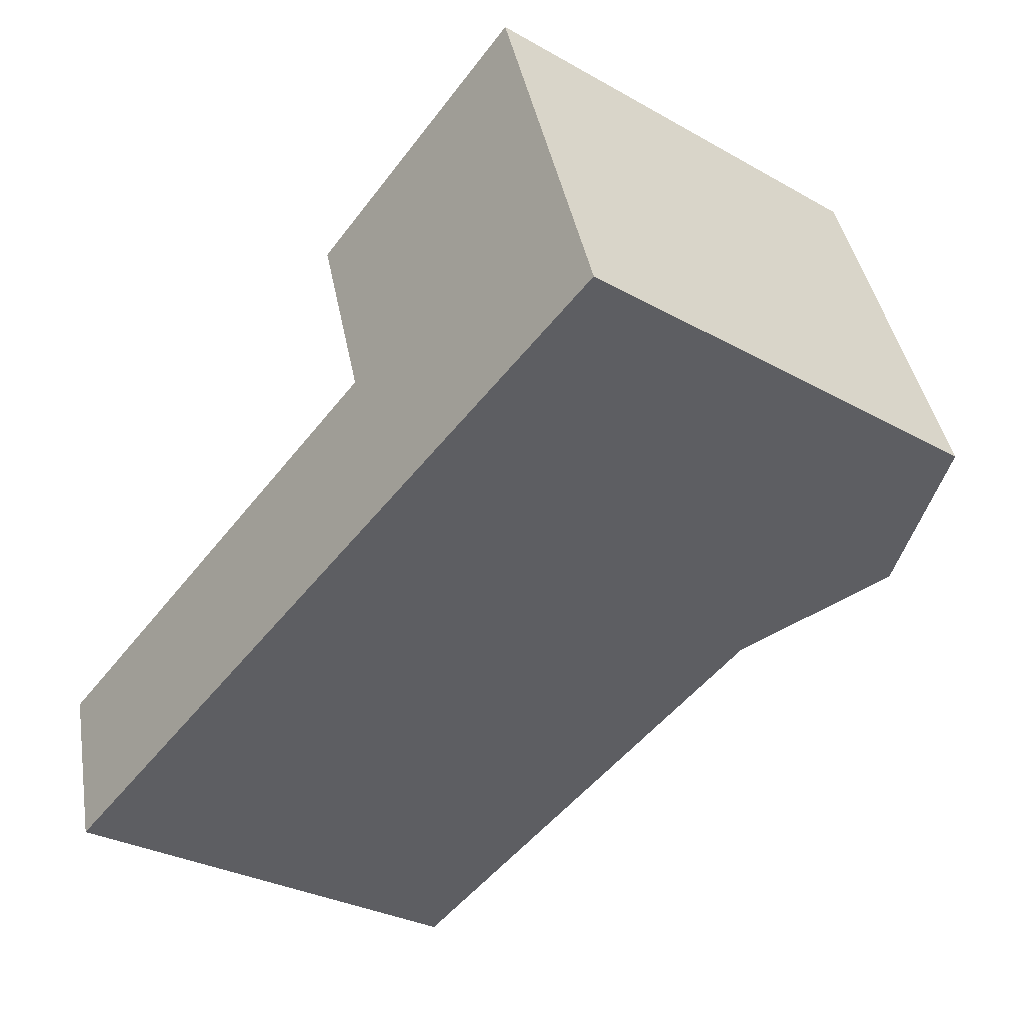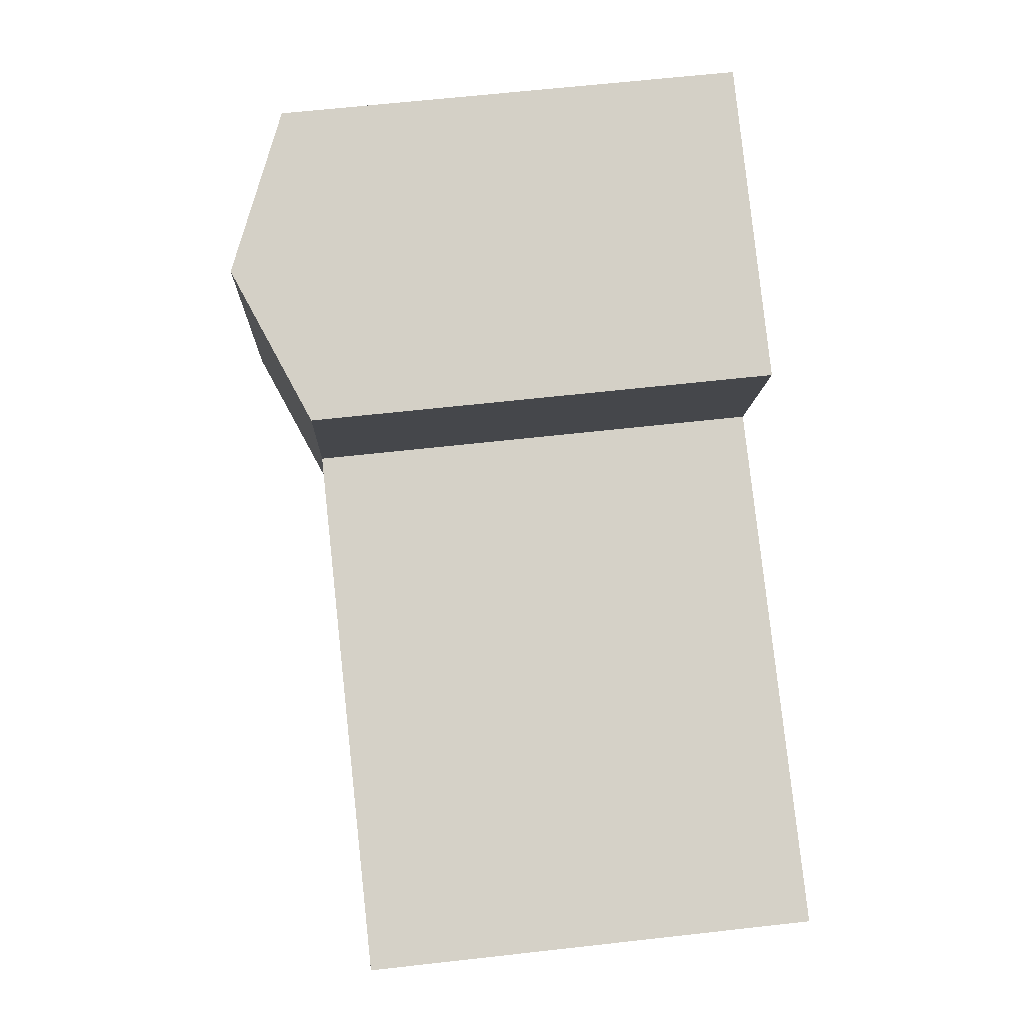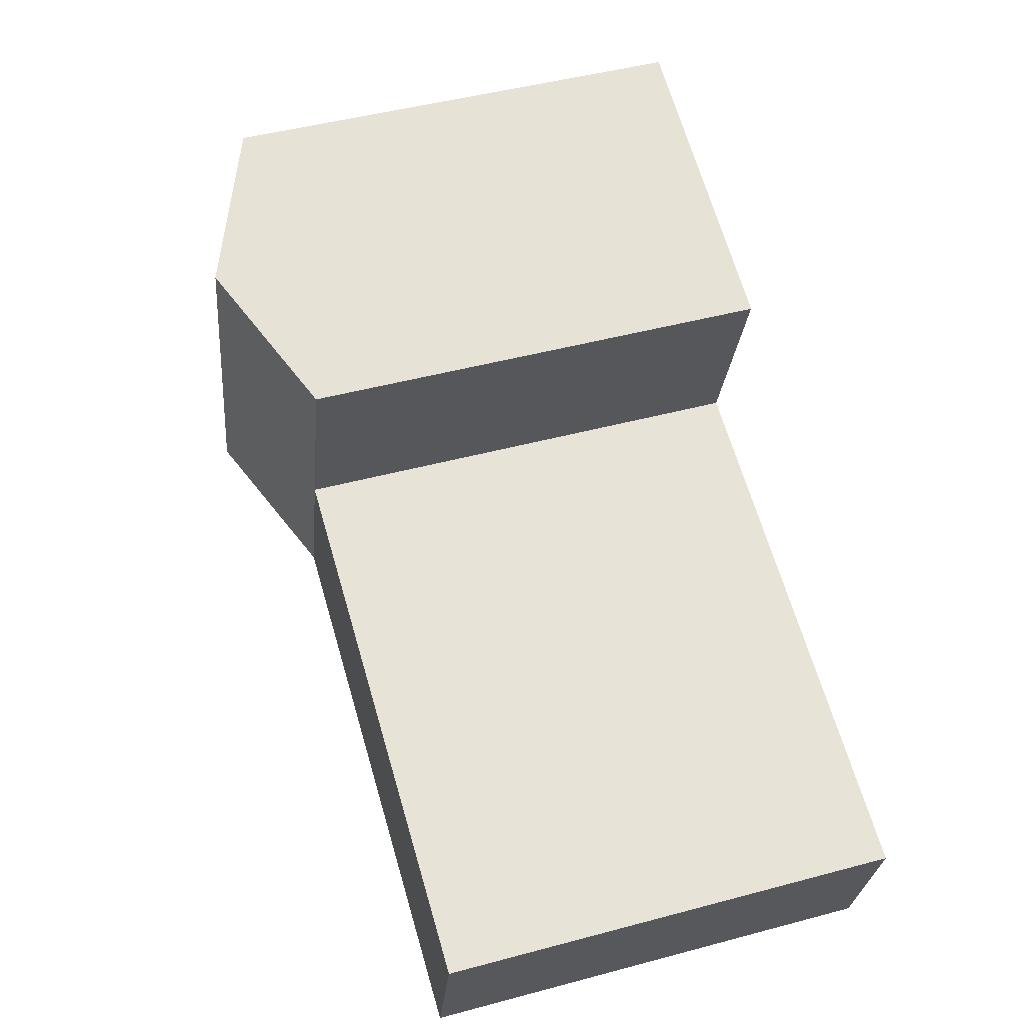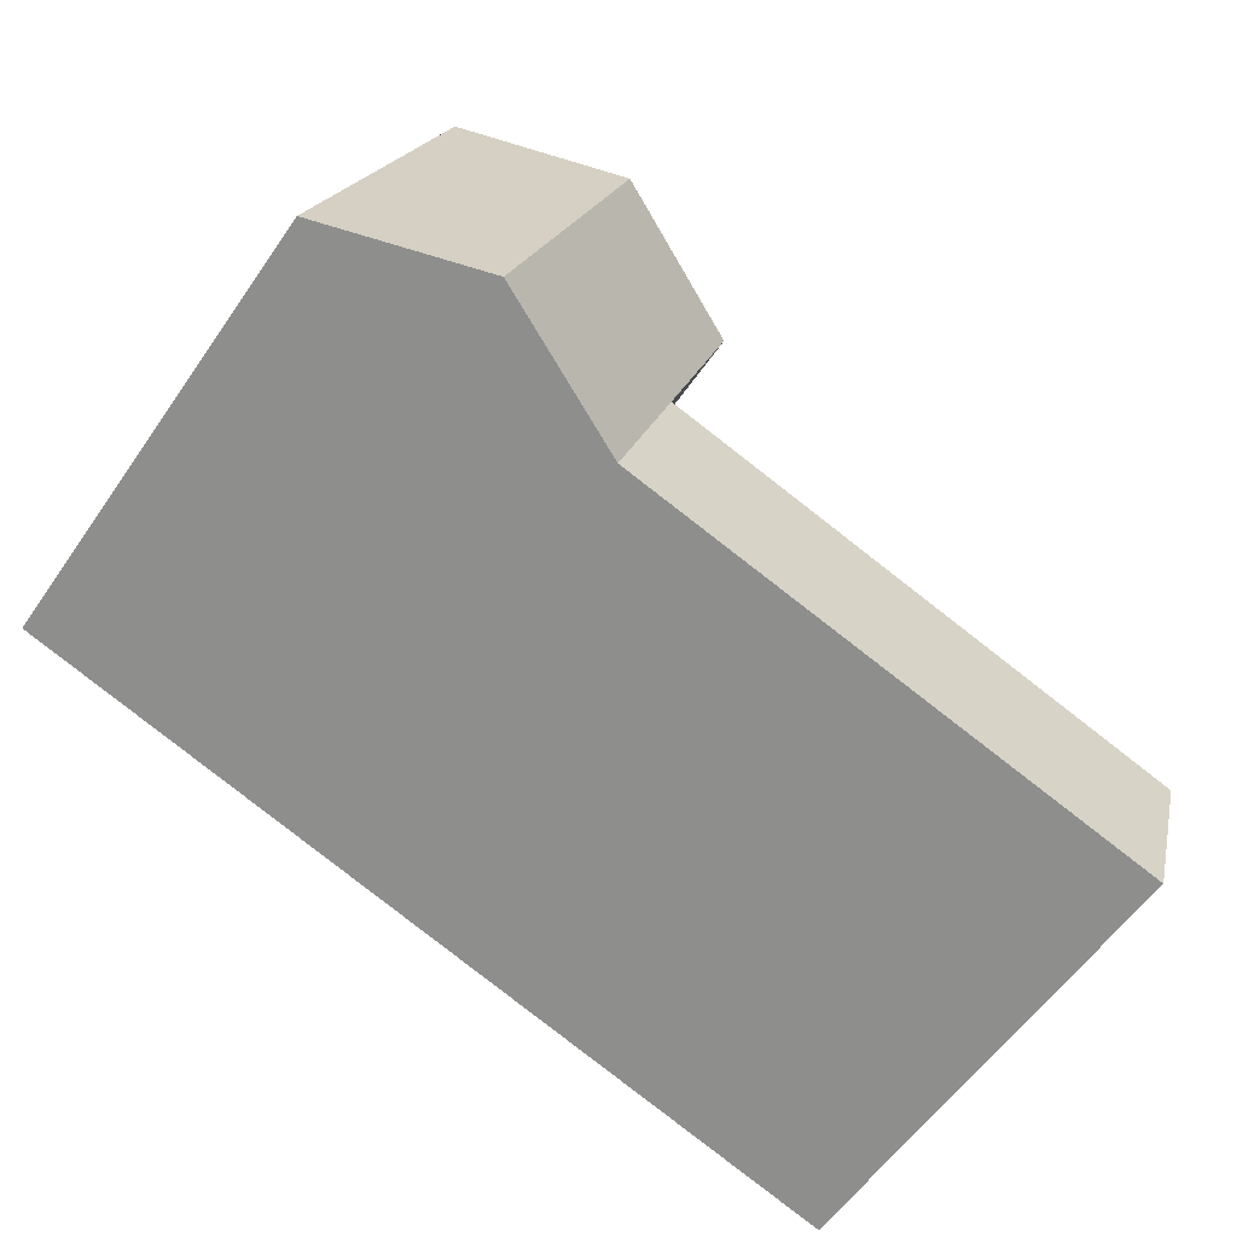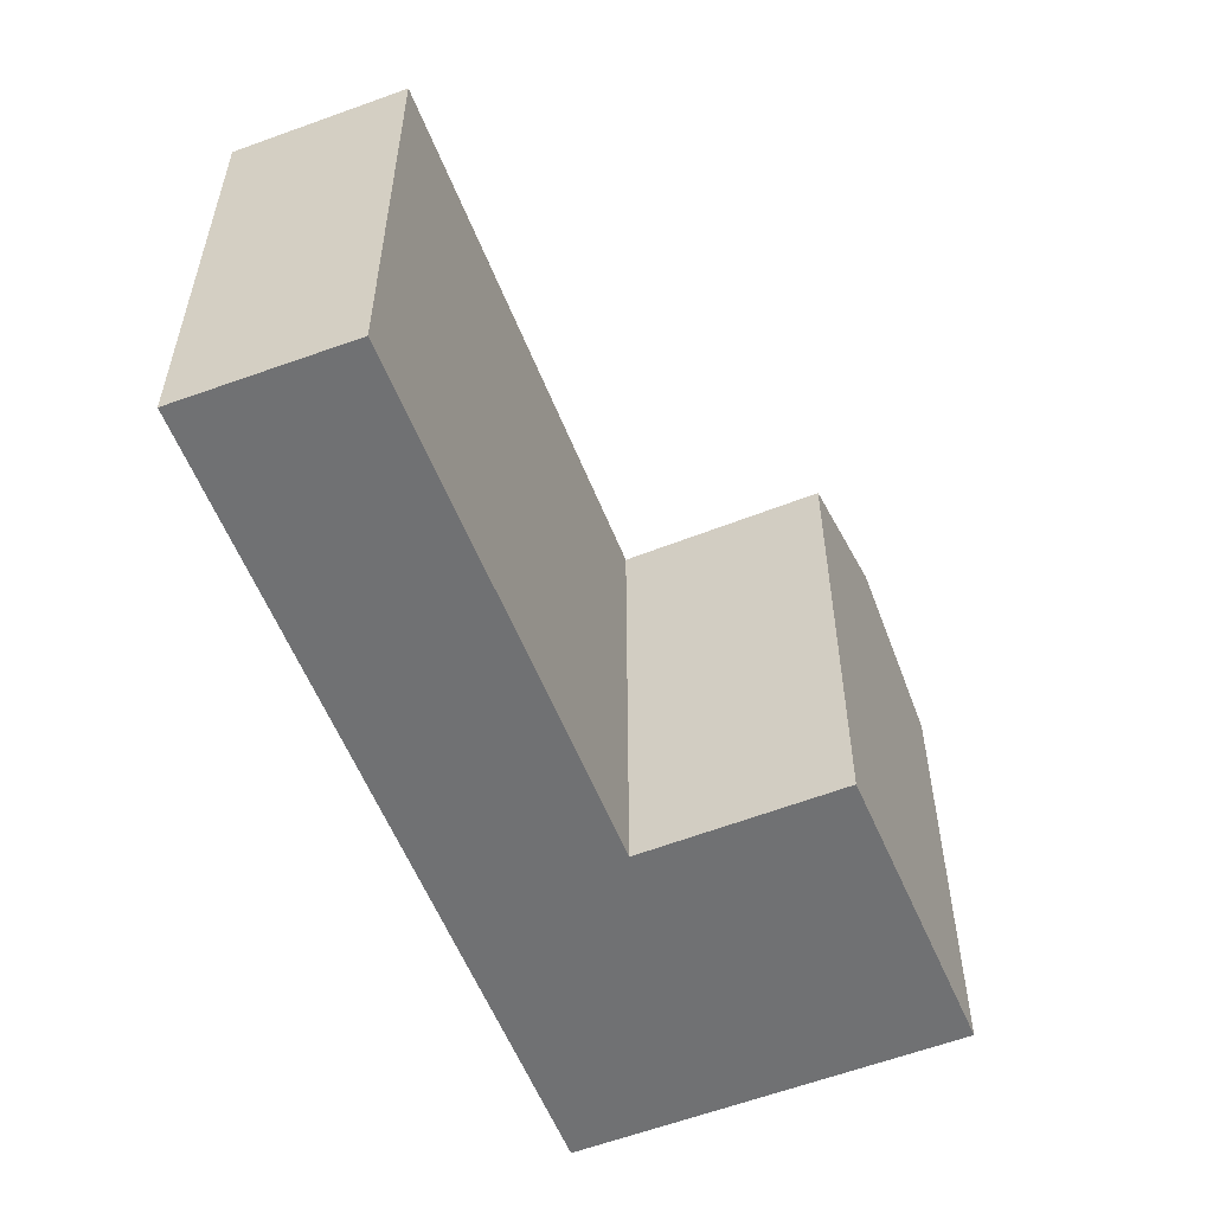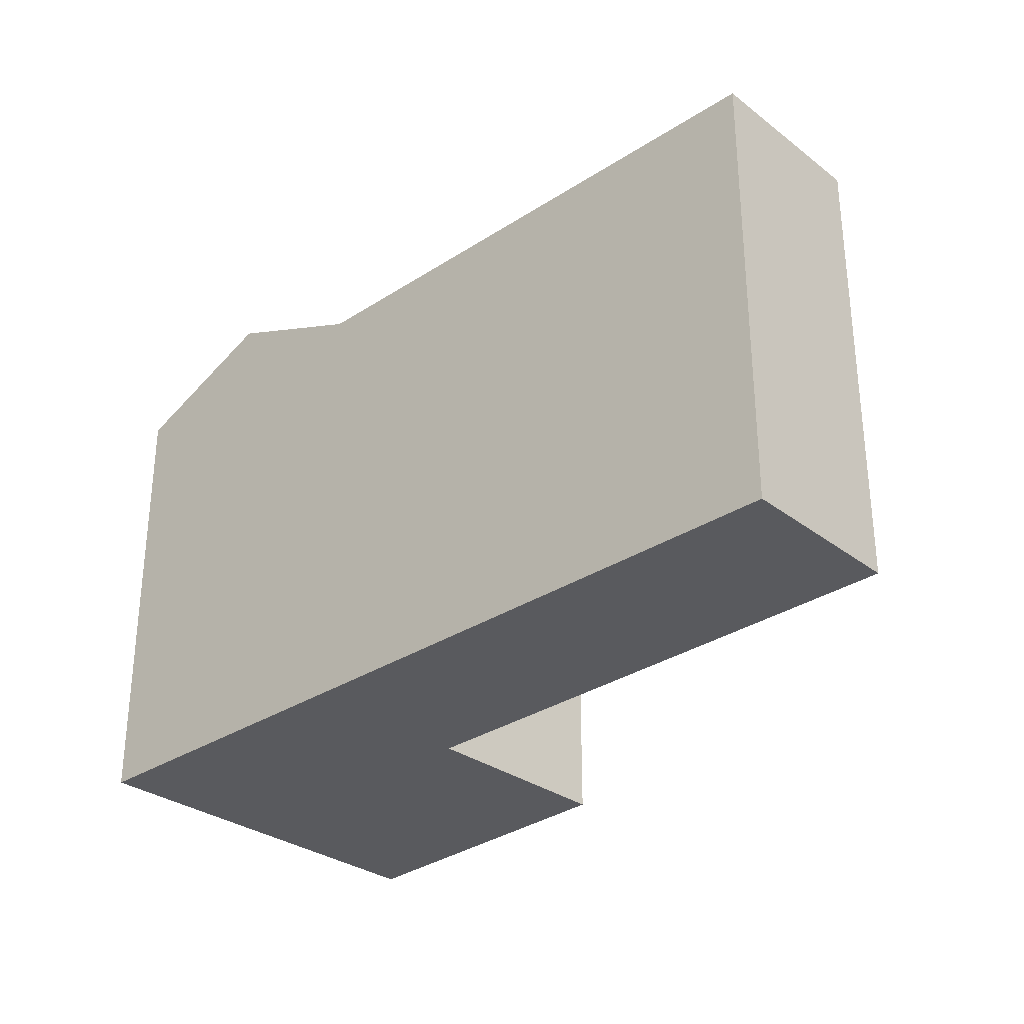
<metadata>
{"format":"obj","ext":"obj","renderer":"f3d","projection":"perspective","resolution":1024,"background":"white","views":[{"elev":-31.0,"azim":51.4,"up":"+Z"},{"elev":63.1,"azim":-96.5,"up":"+Z"},{"elev":47.6,"azim":-106.8,"up":"+Z"},{"elev":-58.6,"azim":145.5,"up":"+Z"},{"elev":-55.2,"azim":-85.2,"up":"+Y"},{"elev":-31.4,"azim":-153.3,"up":"+Y"}]}
</metadata>
<code>
v  2.25 21.64 -7.881
v  27.16 4.782e-17 -0.781
v  2.249 4.825e-16 -7.88
v  34.34 -7.739e-17 1.264
v  41.52 -2.026e-16 3.309
v  27.16 21.64 -0.7817
v  41.52 21.64 3.308
v  34.34 24.72 1.263
v  35.74 21.64 21.14
v  28.66 -1.152e-15 18.82
v  35.74 -1.295e-15 21.15
v  21.57 -1.01e-15 16.49
v  21.57 21.64 16.49
v  28.66 24.72 18.82
v  38.88 -7.014e-16 11.45
v  38.88 21.64 11.45
v  24.57 -4.432e-16 7.238
v  0.0004611 21.64 -0.0006837
v  0 0 0
v  24.57 21.64 7.237
v  31.72 24.72 9.345
g defaultobject
f 1 2 3
f 2 1 4
f 4 1 5
f 5 1 6
f 5 6 7
f 7 6 8
f 9 10 11
f 10 9 12
f 12 9 13
f 13 9 14
f 7 15 5
f 15 7 11
f 11 7 16
f 11 16 9
f 17 18 19
f 18 17 20
f 18 3 19
f 3 18 1
f 13 17 12
f 17 13 20
f 2 19 3
f 19 2 17
f 17 2 4
f 17 4 5
f 17 5 15
f 17 15 12
f 12 15 11
f 12 11 10
f 6 21 8
f 21 6 20
f 21 20 14
f 14 20 13
f 8 16 7
f 16 8 21
f 16 21 9
f 9 21 14
f 20 1 18
f 1 20 6

</code>
